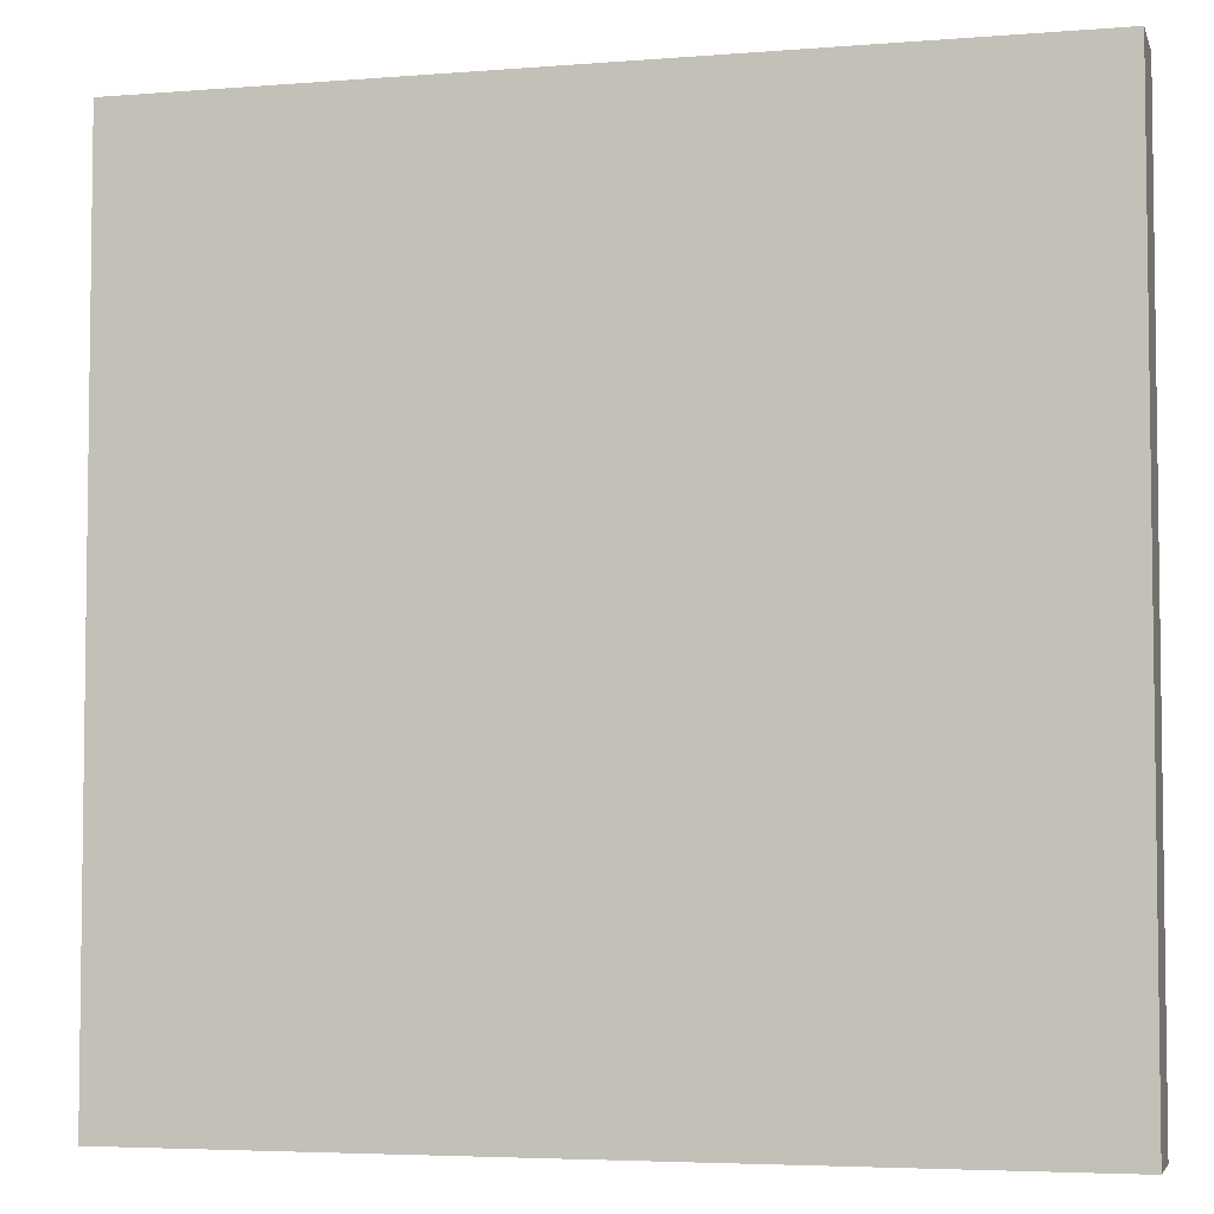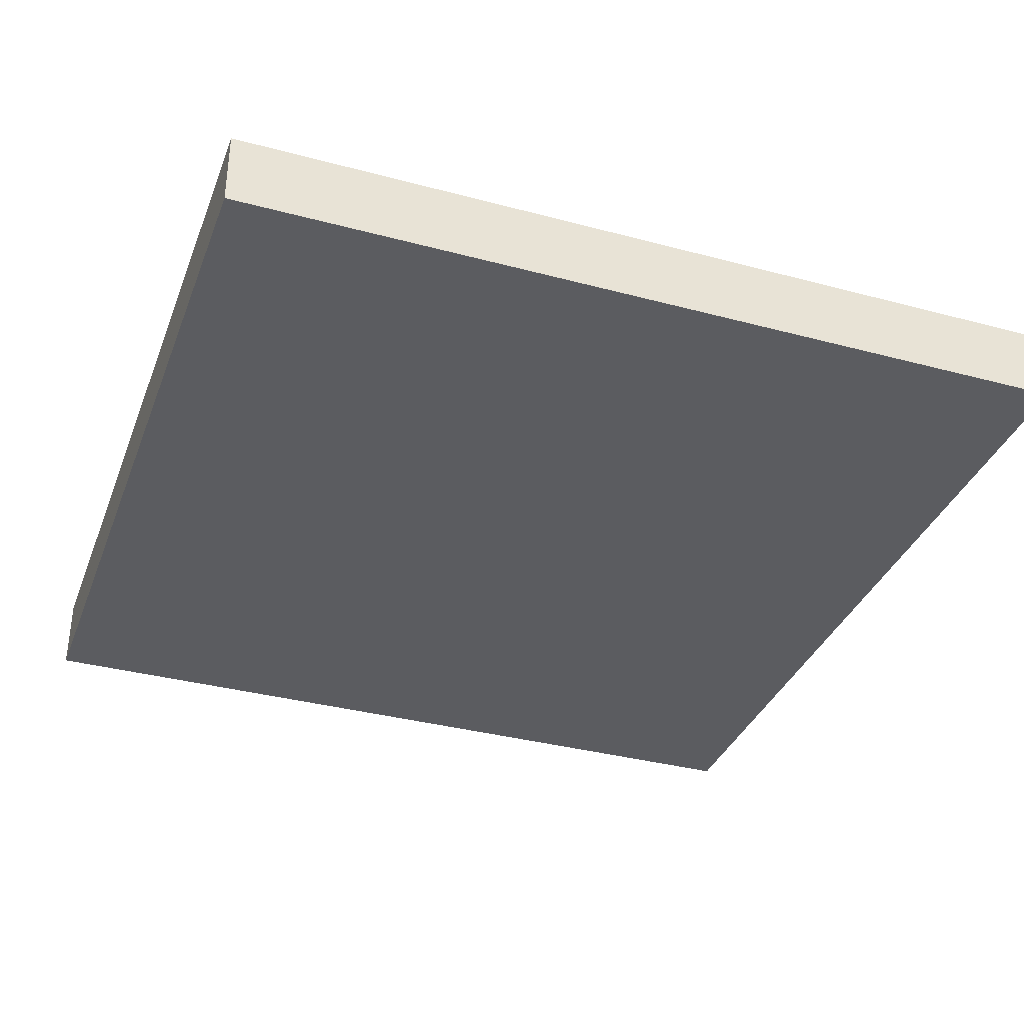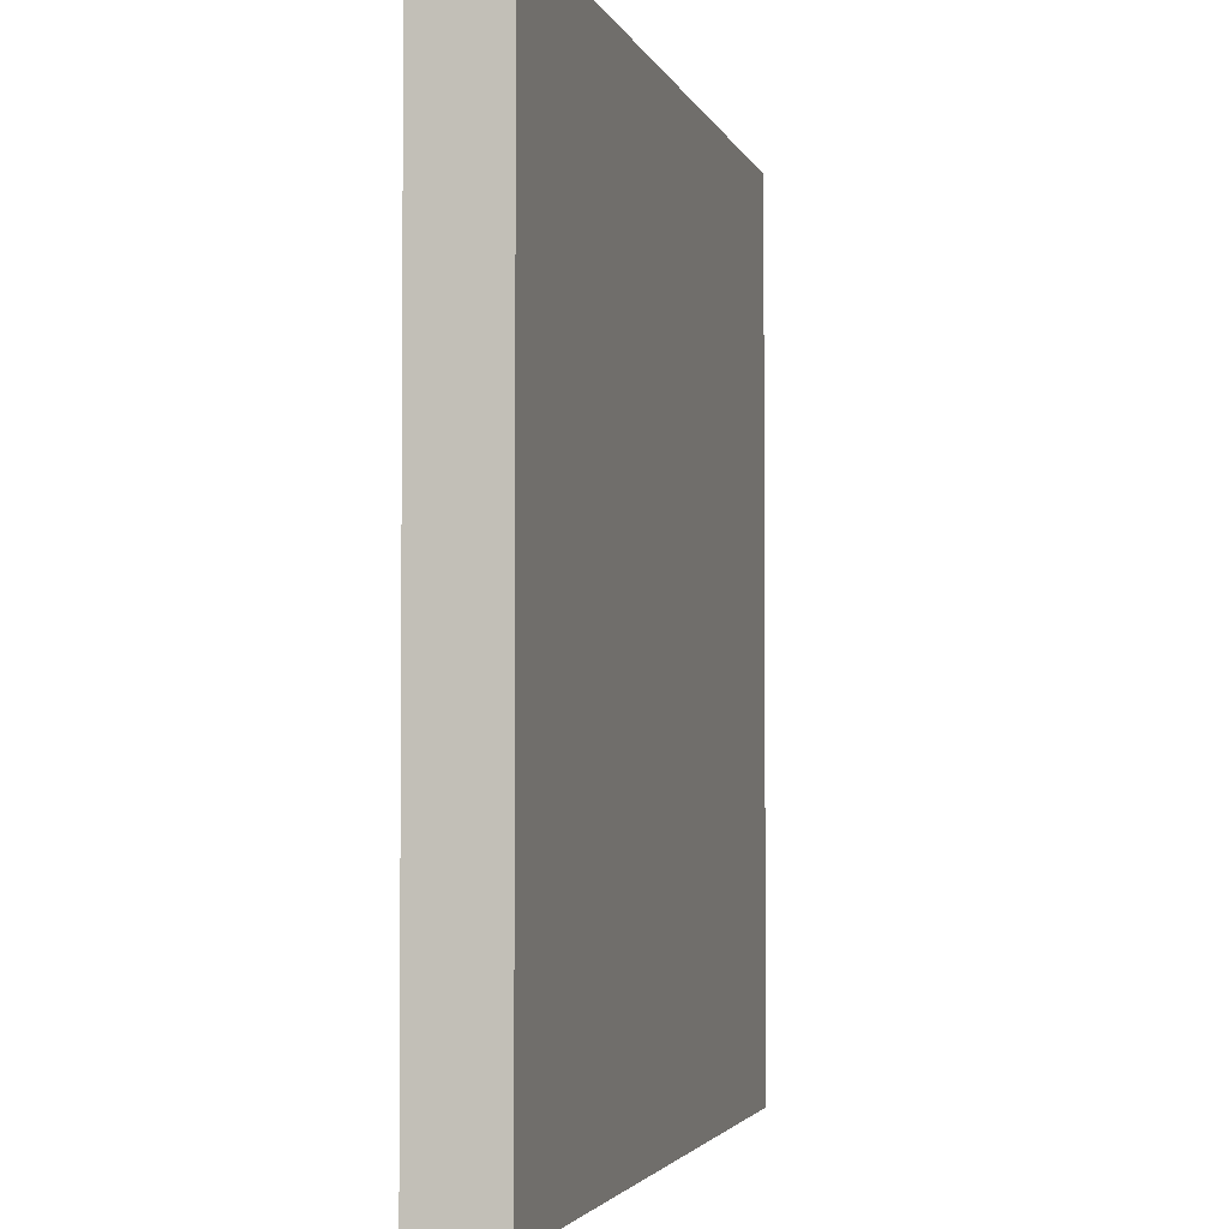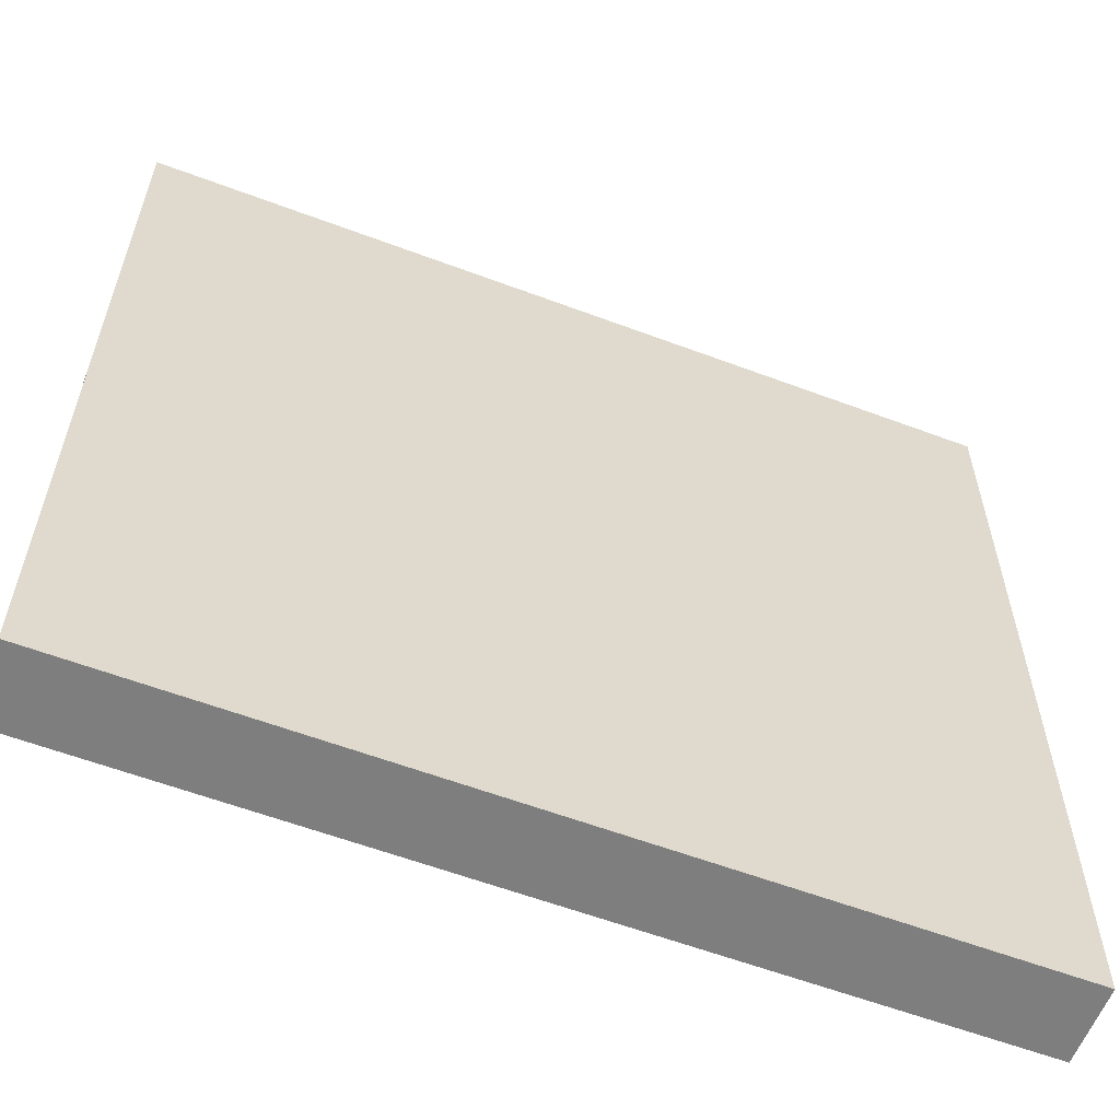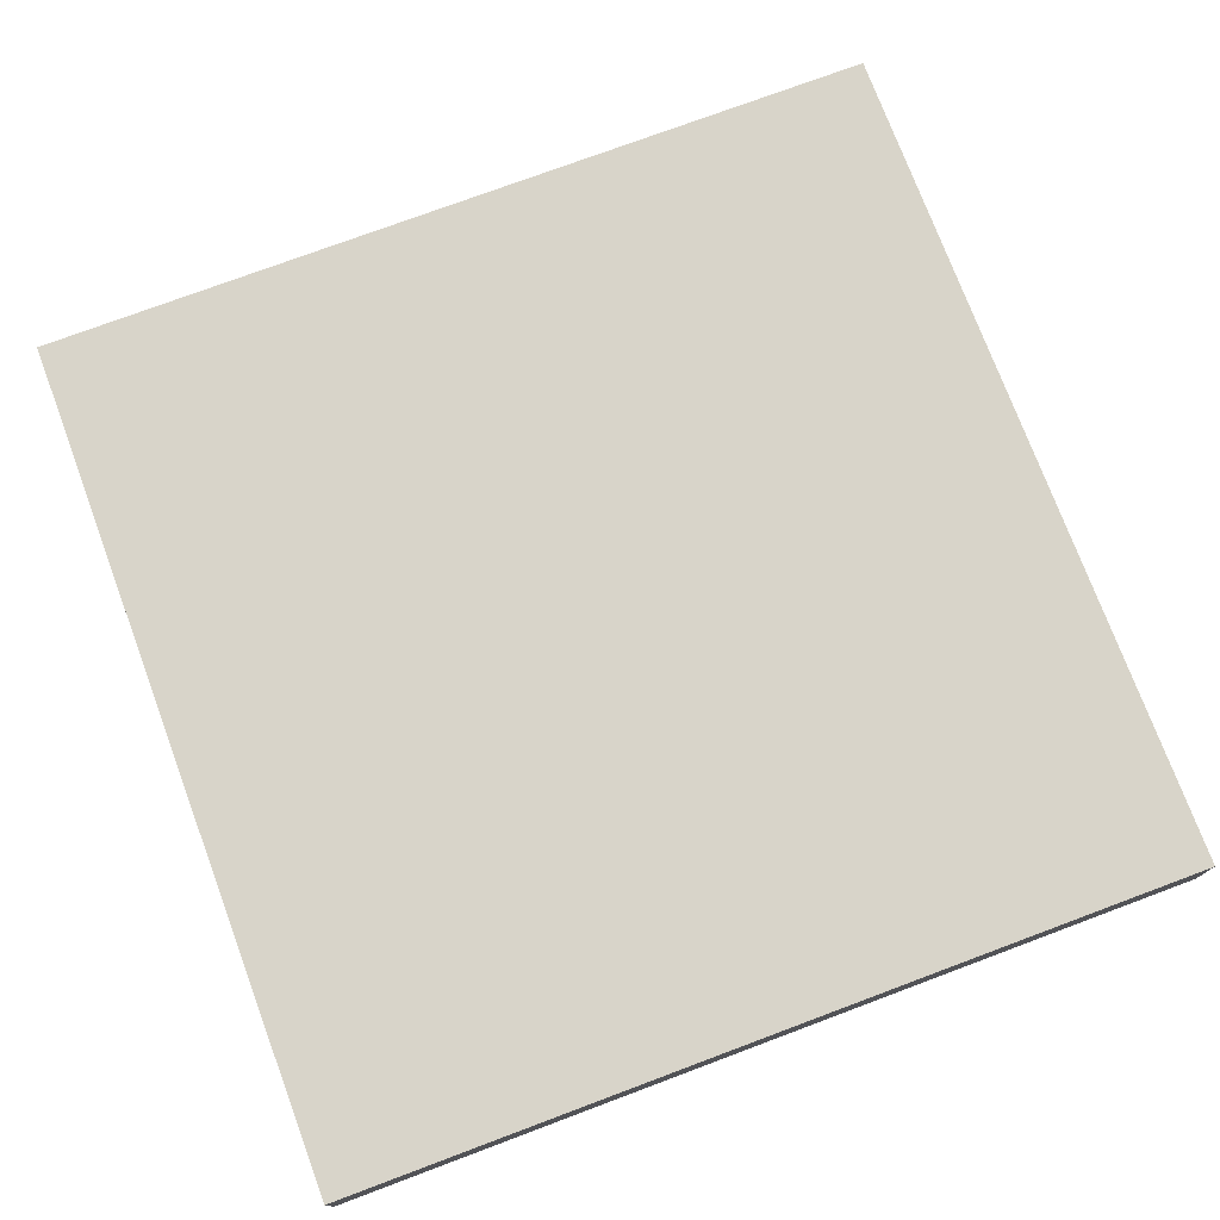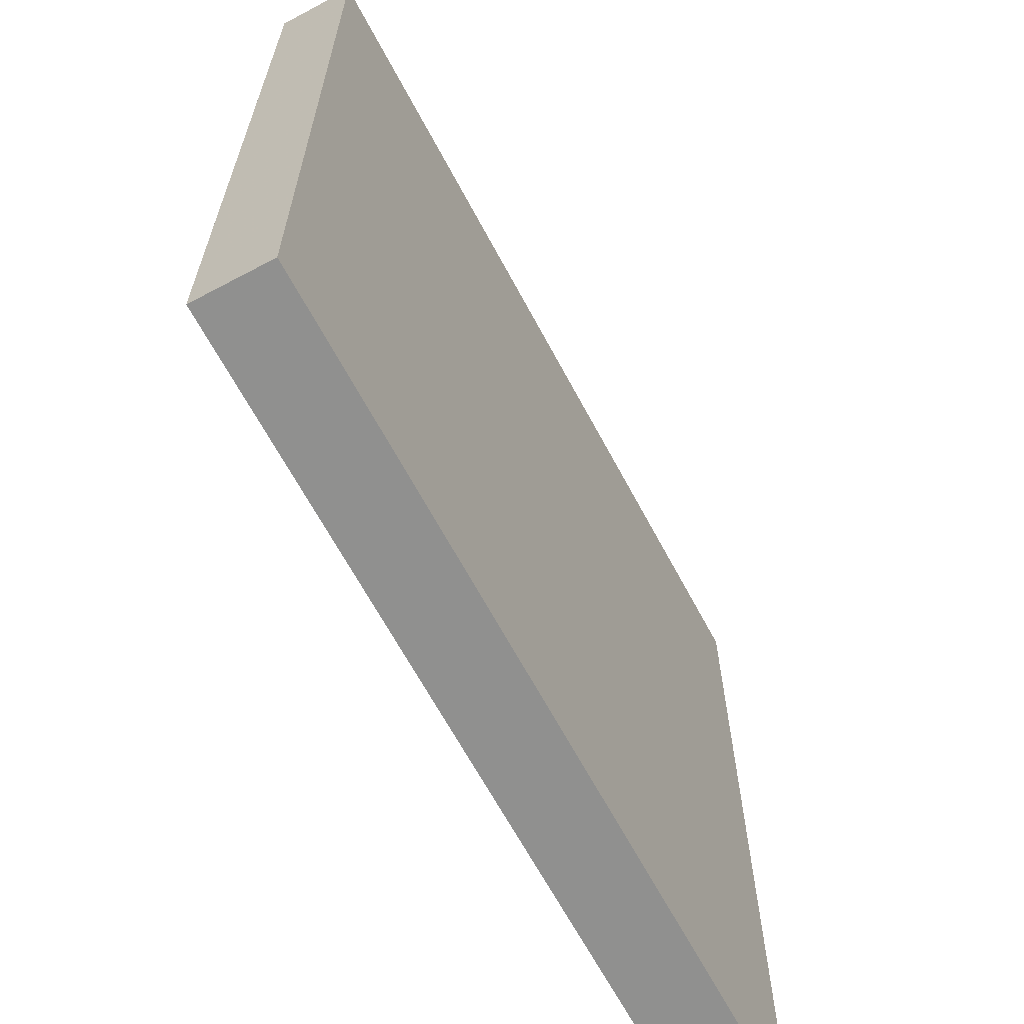
<metadata>
{"format":"obj","ext":"obj","renderer":"f3d","projection":"perspective","resolution":1024,"background":"white","views":[{"elev":-4.7,"azim":14.4,"up":"+Y"},{"elev":-35.3,"azim":-19.5,"up":"+Z"},{"elev":-2.9,"azim":103.6,"up":"+Y"},{"elev":-59.5,"azim":-21.1,"up":"+Y"},{"elev":75.4,"azim":69.5,"up":"+Z"},{"elev":-65.5,"azim":118.1,"up":"+Y"}]}
</metadata>
<code>
v -0.4897 -0.2697 -0.6894
v -0.2621 -0.2697 -0.7097
v -0.2621 -0.2697 -0.6894
v -0.4897 -0.2697 -0.7097
v -0.2621 -0.04205 -0.6894
v -0.4897 -0.04205 -0.7097
v -0.2621 -0.04205 -0.7097
v -0.4897 -0.04205 -0.6894
f 1 2 3
f 2 1 4
f 3 2 1
f 4 1 2
f 2 5 3
f 3 5 2
f 5 1 3
f 3 1 5
f 1 6 4
f 4 6 1
f 6 2 4
f 4 2 6
f 5 2 7
f 7 2 5
f 1 5 8
f 8 5 1
f 6 1 8
f 8 1 6
f 2 6 7
f 7 6 2
f 6 5 7
f 7 5 6
f 5 6 8
f 8 6 5

</code>
